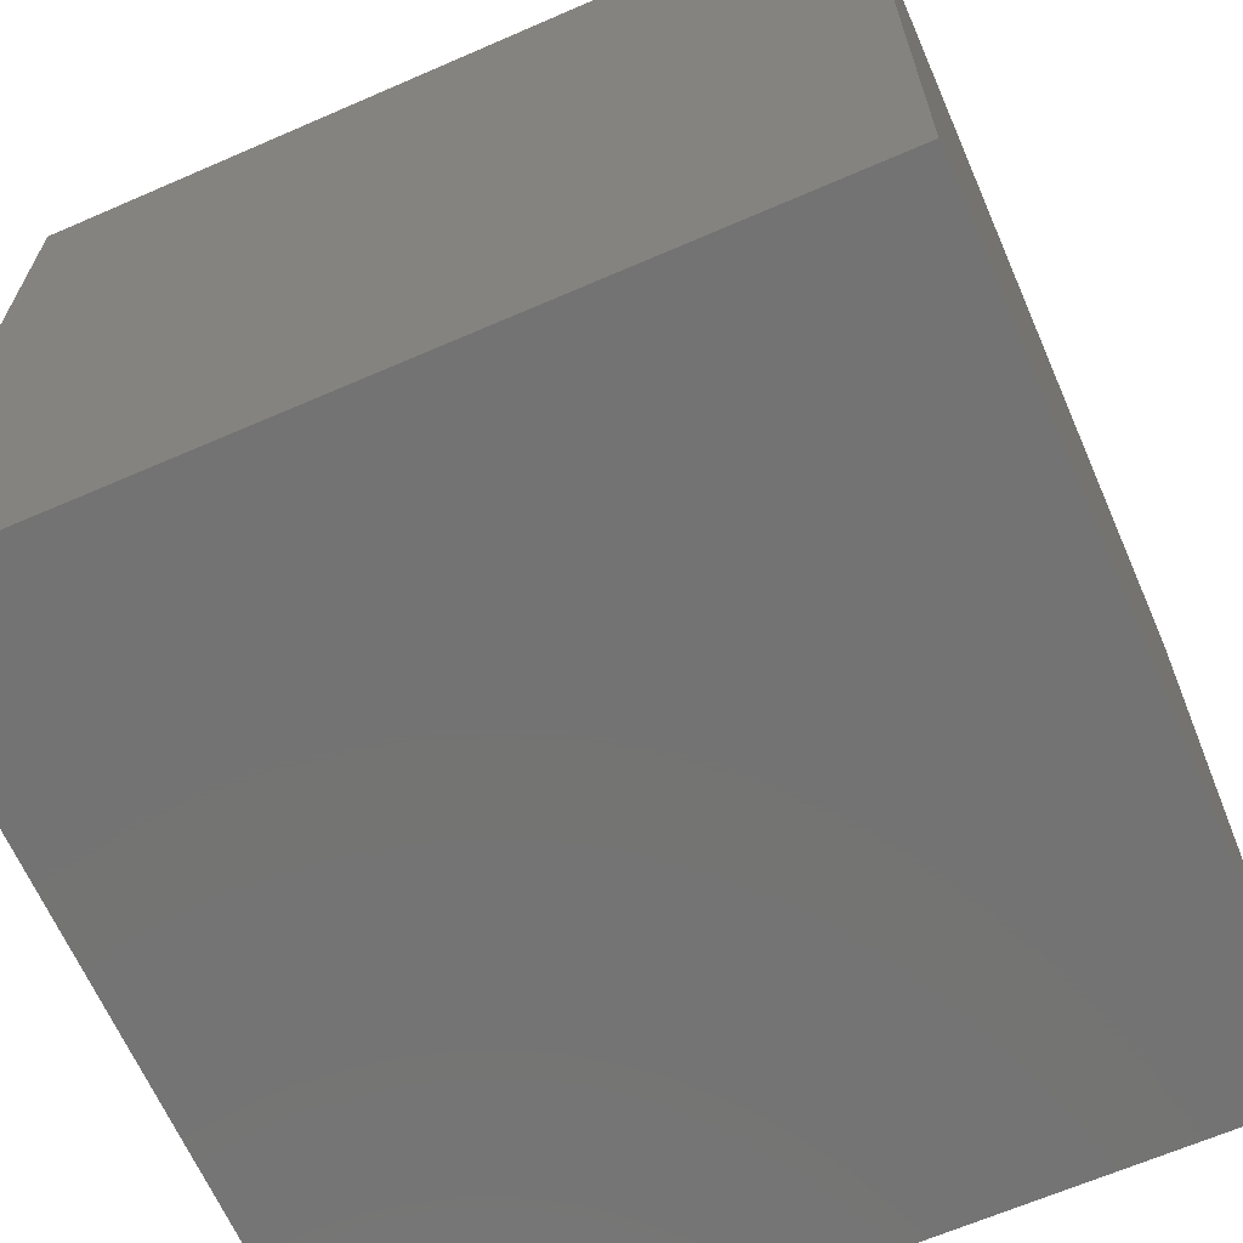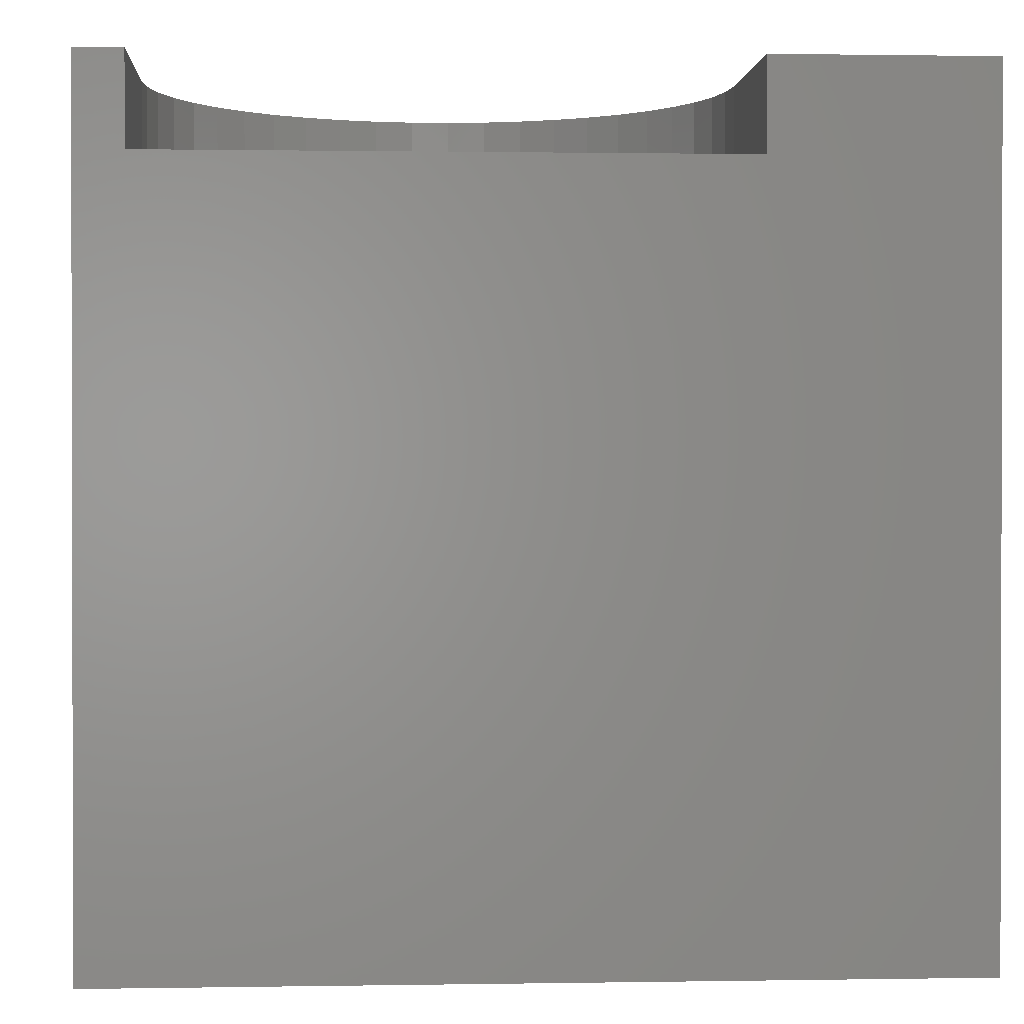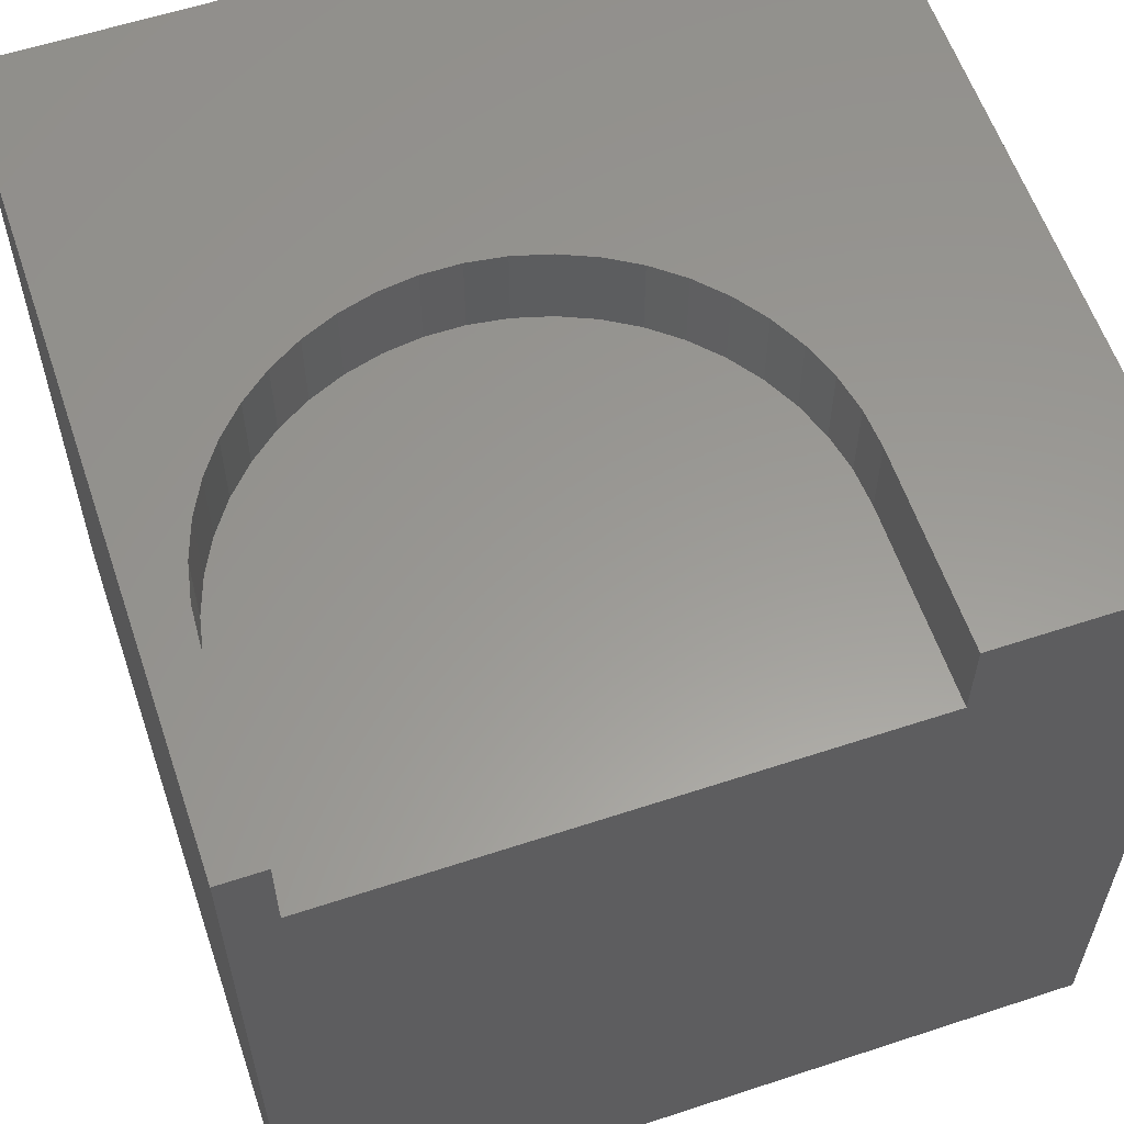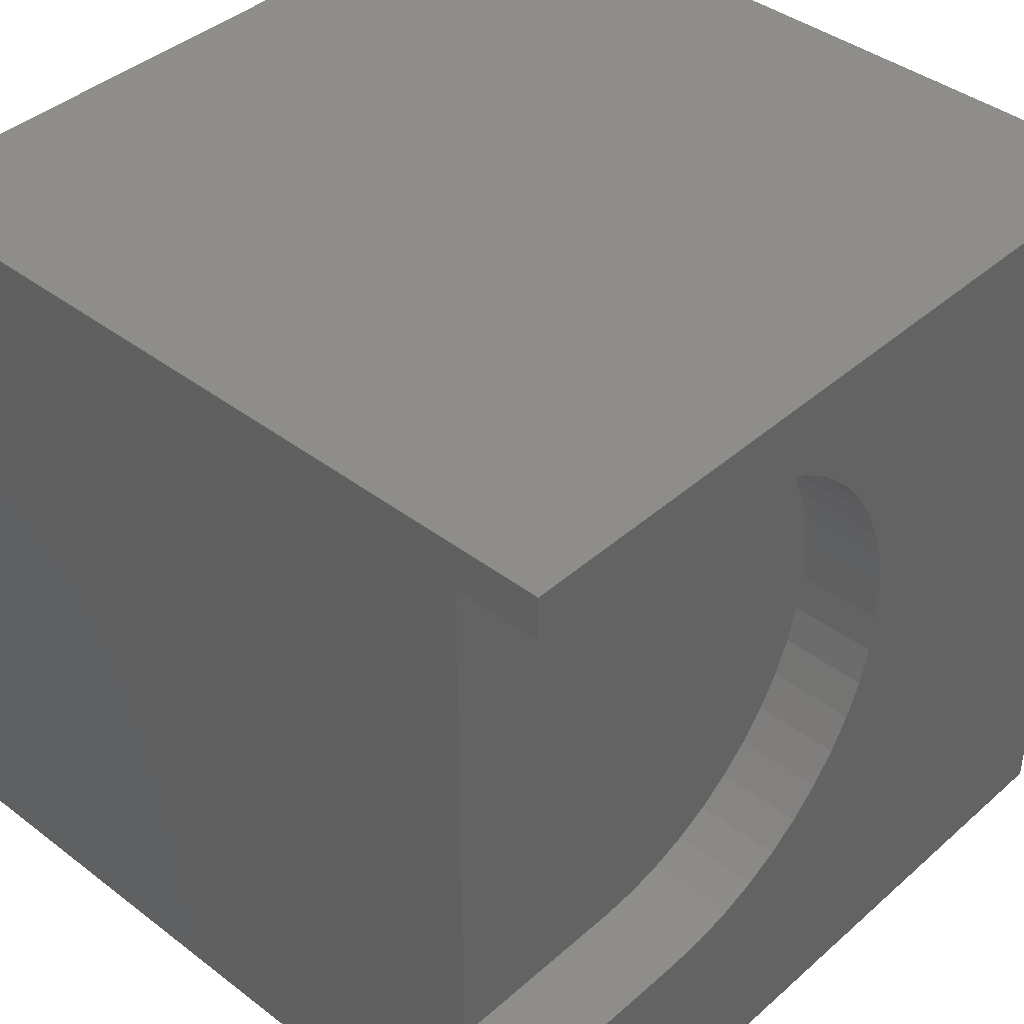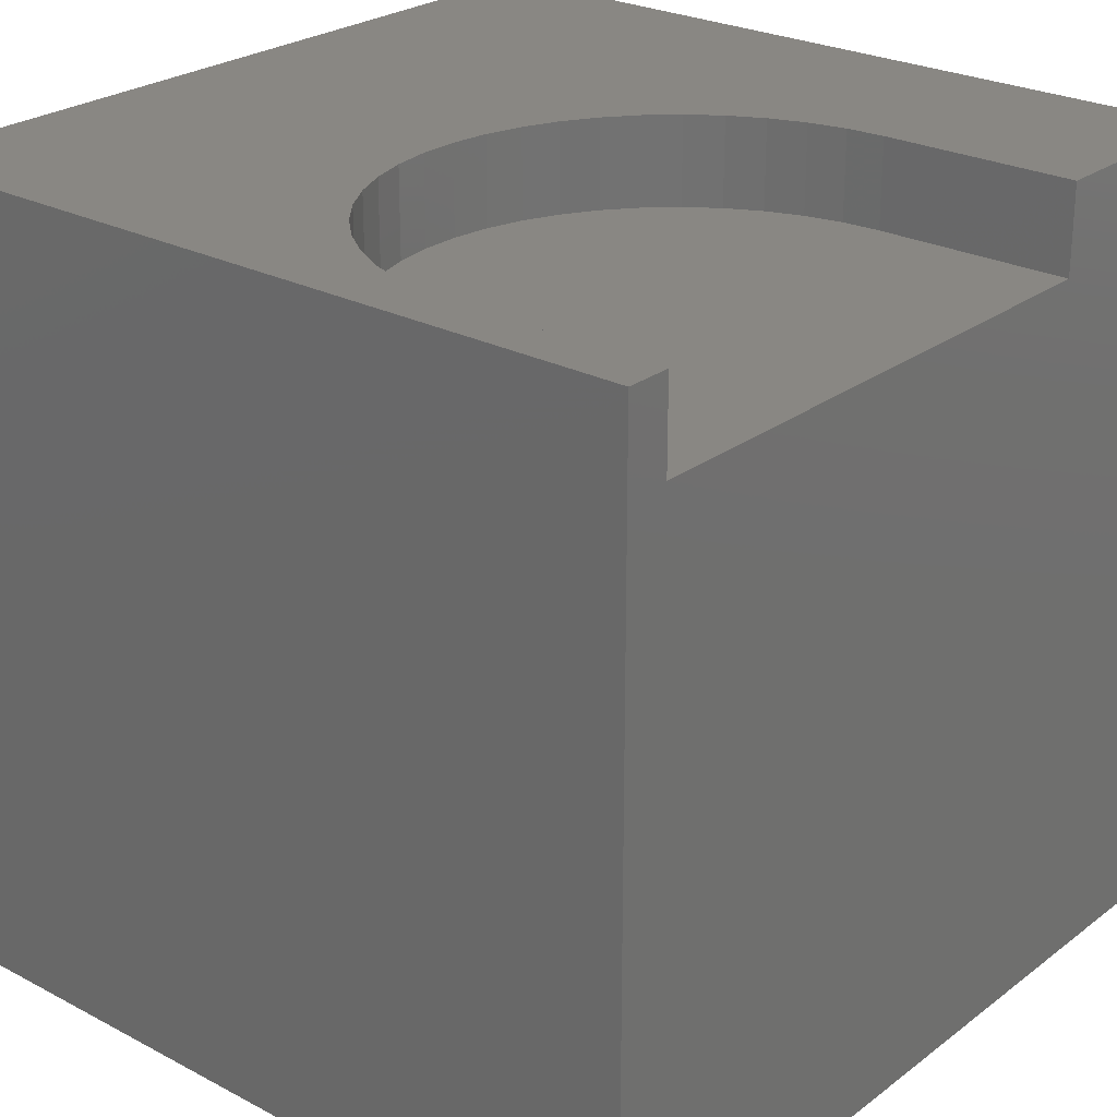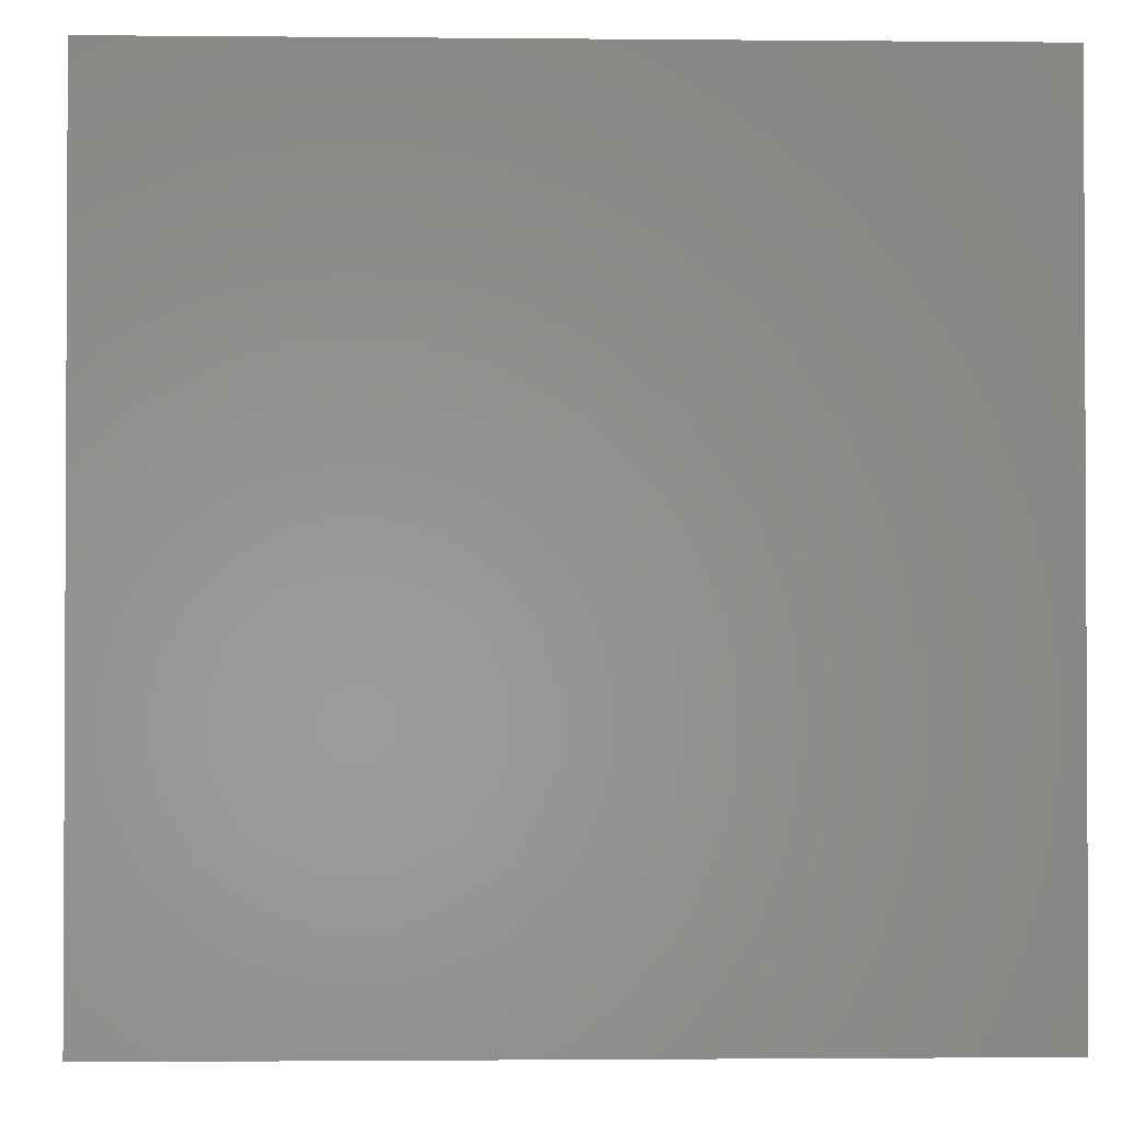
<metadata>
{"format":"stl","ext":"stl","renderer":"f3d","projection":"perspective","resolution":1024,"background":"white","views":[{"elev":-65.6,"azim":113.6,"up":"+Z"},{"elev":0.8,"azim":-93.7,"up":"+Z"},{"elev":59.3,"azim":-108.7,"up":"+Z"},{"elev":40.6,"azim":-47.0,"up":"+Y"},{"elev":25.5,"azim":-139.9,"up":"+Z"},{"elev":-1.6,"azim":178.0,"up":"+Z"}]}
</metadata>
<code>
# stl→obj: 60 verts, 116 faces
v 0 0 10
v 0 2.576 10
v 0 2.576 8.921
v 0 9.438 10
v 0 10 10
v 0 9.438 8.921
v 0 10 0
v 0 0 0
v 2.414 2.576 10
v 4.921 8.349 10
v 5.217 7.986 10
v 10 10 10
v 3.78 9.154 10
v 4.196 8.939 10
v 4.579 8.669 10
v 2.414 9.438 10
v 2.881 9.406 10
v 3.339 9.311 10
v 5.46 7.586 10
v 5.646 7.156 10
v 5.773 6.705 10
v 10 0 10
v 5.646 4.858 10
v 5.46 4.429 10
v 3.339 2.703 10
v 2.881 2.608 10
v 5.836 6.241 10
v 5.836 5.773 10
v 5.773 5.309 10
v 5.217 4.028 10
v 4.921 3.665 10
v 4.579 3.346 10
v 4.196 3.076 10
v 3.78 2.86 10
v 10 10 0
v 10 0 0
v 2.414 9.438 8.921
v 2.414 2.576 8.921
v 5.836 5.773 8.921
v 5.836 6.241 8.921
v 4.921 8.349 8.921
v 5.217 7.986 8.921
v 5.46 7.586 8.921
v 4.579 8.669 8.921
v 4.196 8.939 8.921
v 3.78 9.154 8.921
v 5.217 4.028 8.921
v 5.46 4.429 8.921
v 5.773 6.705 8.921
v 5.646 7.156 8.921
v 3.339 9.311 8.921
v 2.881 9.406 8.921
v 5.646 4.858 8.921
v 5.773 5.309 8.921
v 2.881 2.608 8.921
v 4.579 3.346 8.921
v 4.921 3.665 8.921
v 3.339 2.703 8.921
v 3.78 2.86 8.921
v 4.196 3.076 8.921
f 1 2 3
f 4 5 6
f 6 5 7
f 6 7 3
f 3 7 8
f 3 8 1
f 9 2 1
f 10 11 12
f 13 14 12
f 12 14 15
f 12 15 10
f 4 16 5
f 5 16 17
f 5 17 12
f 12 17 18
f 12 18 13
f 11 19 12
f 12 19 20
f 12 20 21
f 22 23 24
f 22 25 1
f 1 25 26
f 1 26 9
f 21 27 12
f 12 27 28
f 12 28 22
f 22 28 29
f 22 29 23
f 24 30 22
f 22 30 31
f 22 31 32
f 32 33 22
f 22 33 34
f 22 34 25
f 35 12 36
f 36 12 22
f 7 35 8
f 8 35 36
f 12 35 5
f 5 35 7
f 36 22 8
f 8 22 1
f 6 3 37
f 37 3 38
f 39 40 38
f 41 38 42
f 42 38 43
f 41 44 38
f 38 44 45
f 38 45 46
f 38 47 48
f 40 49 38
f 38 49 50
f 38 50 43
f 46 51 38
f 38 51 52
f 38 52 37
f 48 53 38
f 38 53 54
f 38 54 39
f 55 56 38
f 38 56 57
f 38 57 47
f 55 58 56
f 56 58 59
f 56 59 60
f 6 37 4
f 4 37 16
f 38 9 26
f 38 26 55
f 55 26 25
f 55 25 58
f 58 25 34
f 58 34 59
f 59 34 33
f 59 33 60
f 60 33 32
f 60 32 56
f 56 32 31
f 56 31 57
f 57 31 30
f 57 30 47
f 47 30 24
f 47 24 48
f 48 24 23
f 48 23 53
f 53 23 29
f 53 29 54
f 54 29 28
f 54 28 39
f 39 28 27
f 39 27 40
f 40 27 21
f 40 21 49
f 49 21 20
f 49 20 50
f 50 20 19
f 50 19 43
f 43 19 11
f 43 11 42
f 42 11 10
f 42 10 41
f 41 10 15
f 41 15 44
f 44 15 14
f 44 14 45
f 45 14 13
f 45 13 46
f 46 13 18
f 46 18 51
f 51 18 17
f 51 17 52
f 52 17 16
f 52 16 37
f 38 3 9
f 9 3 2

</code>
